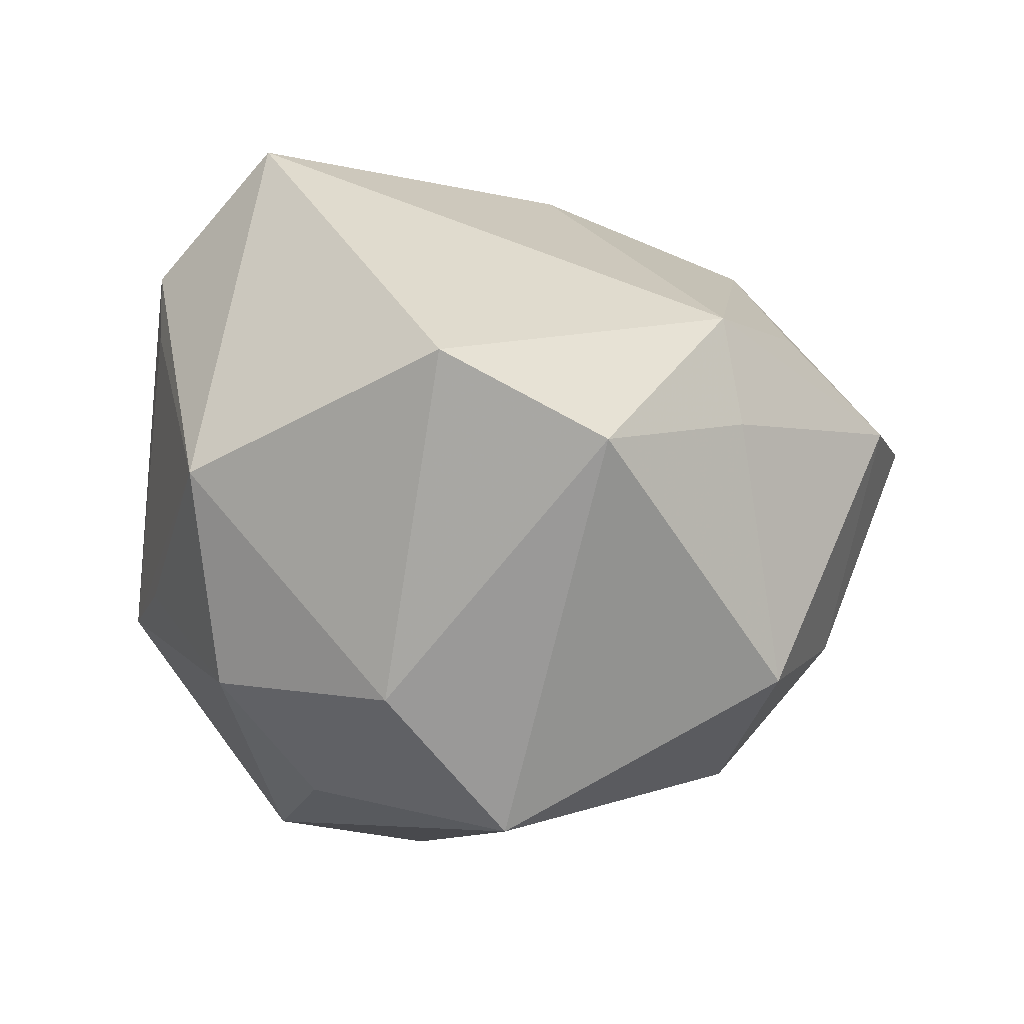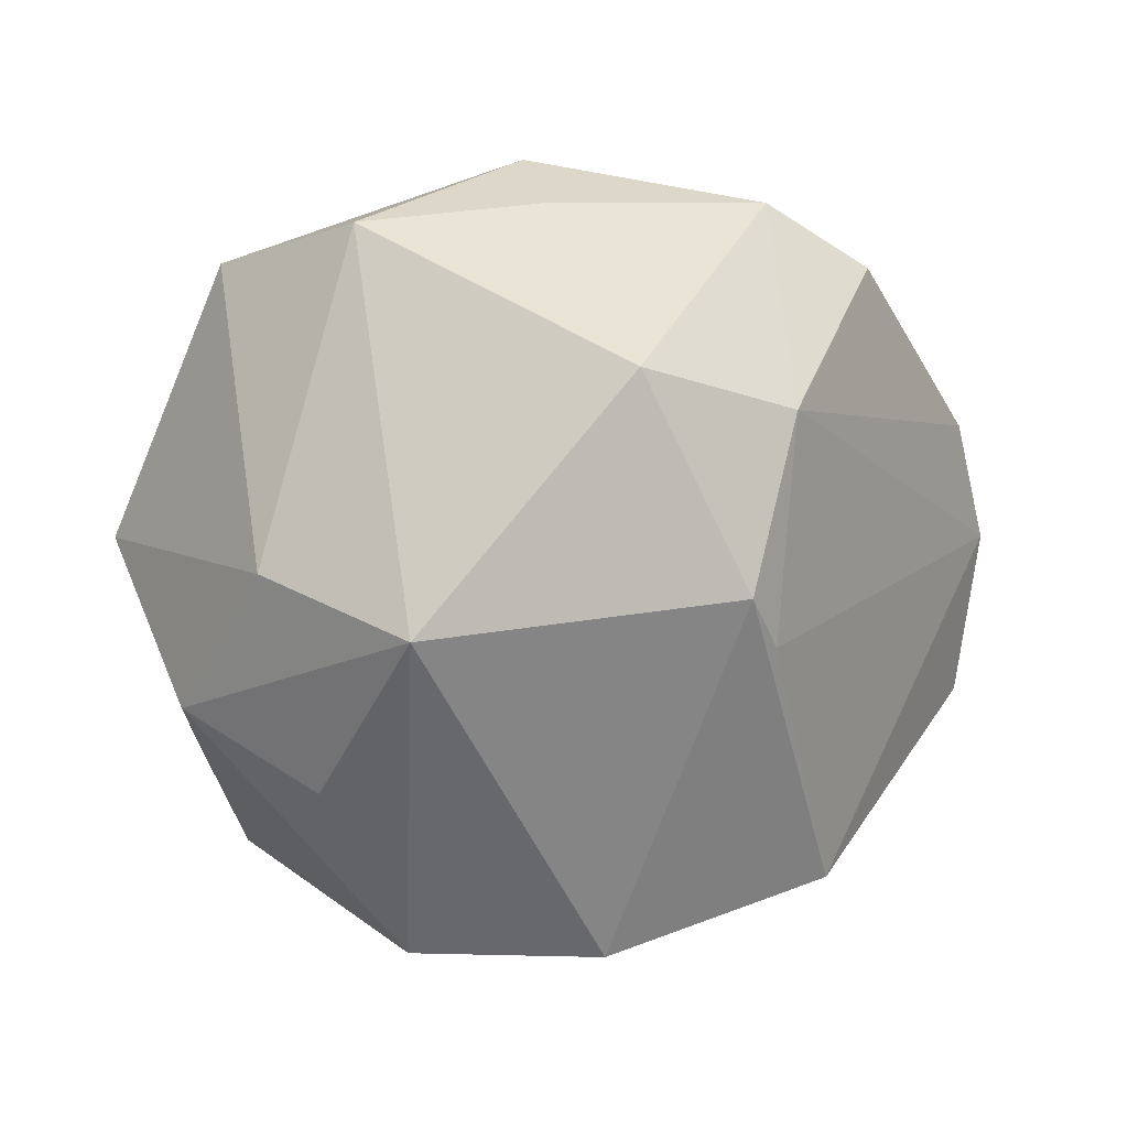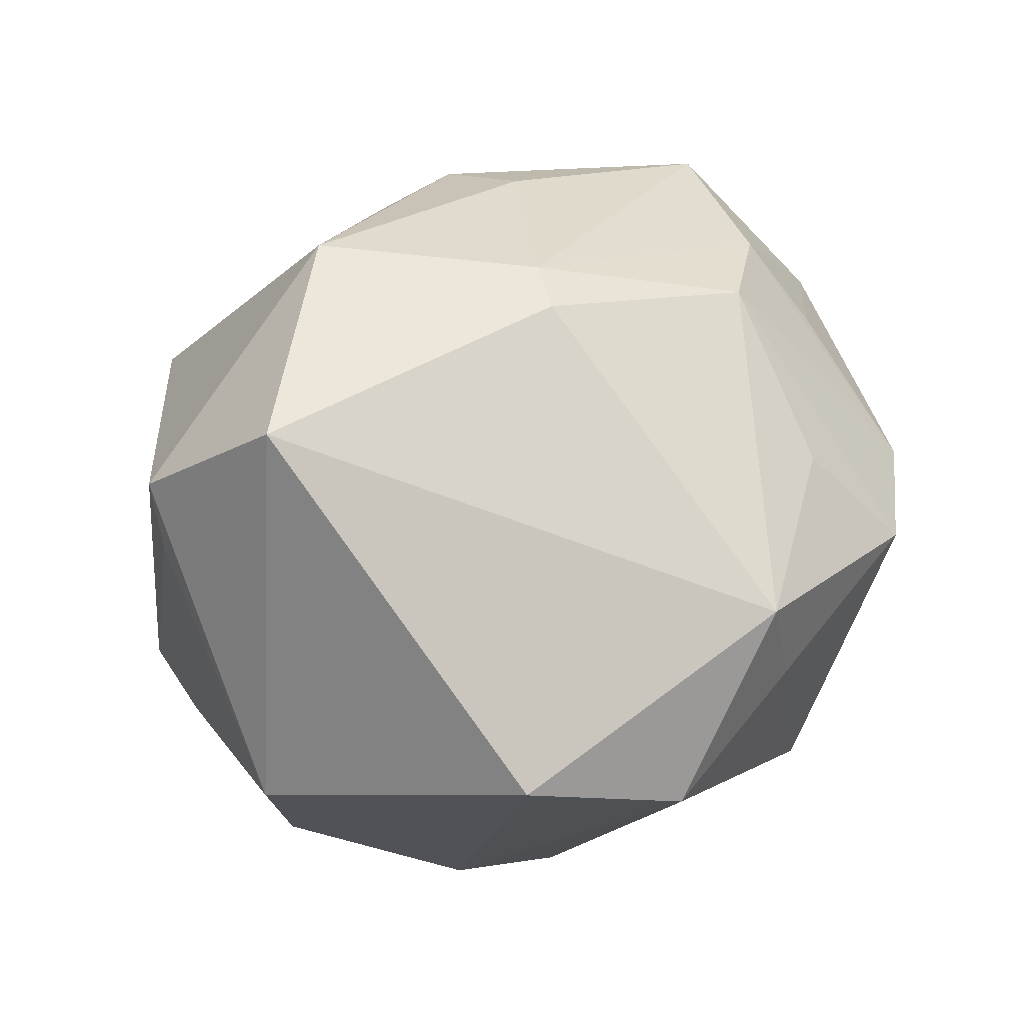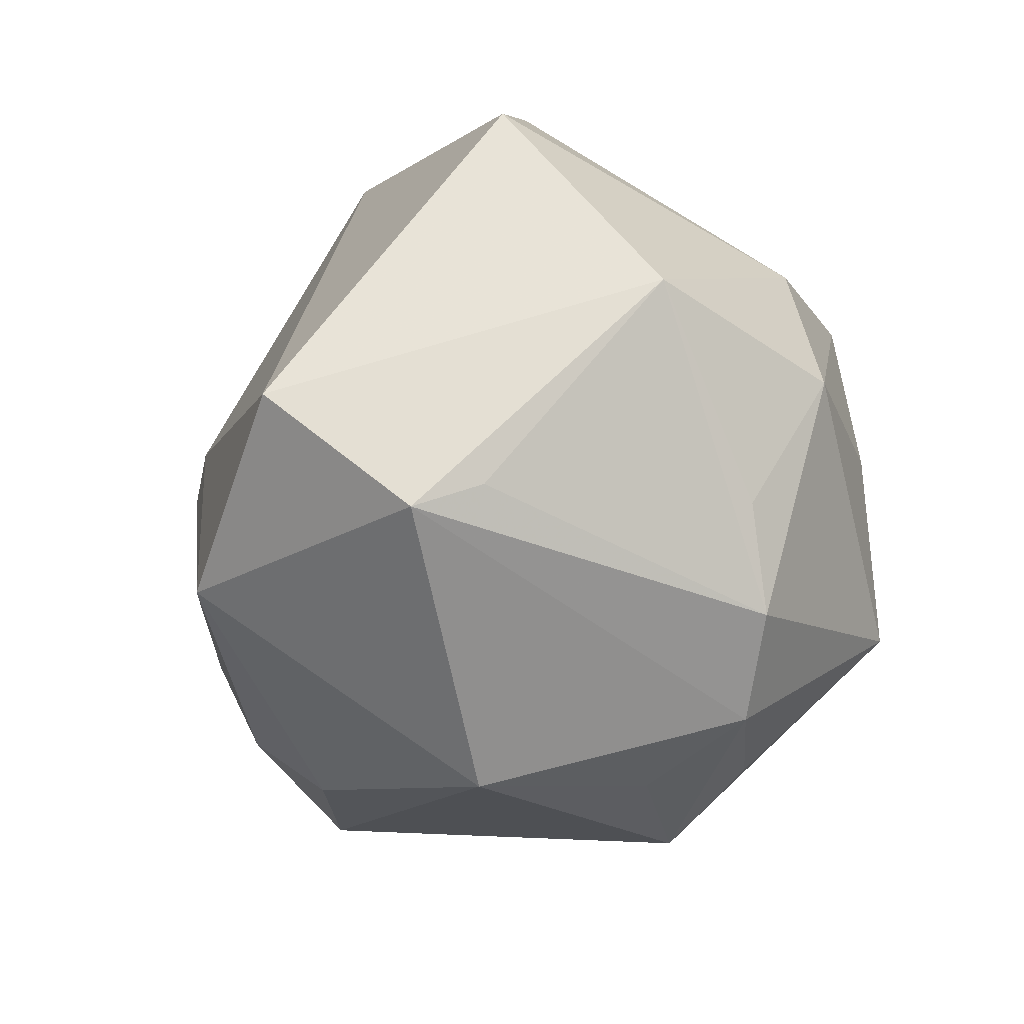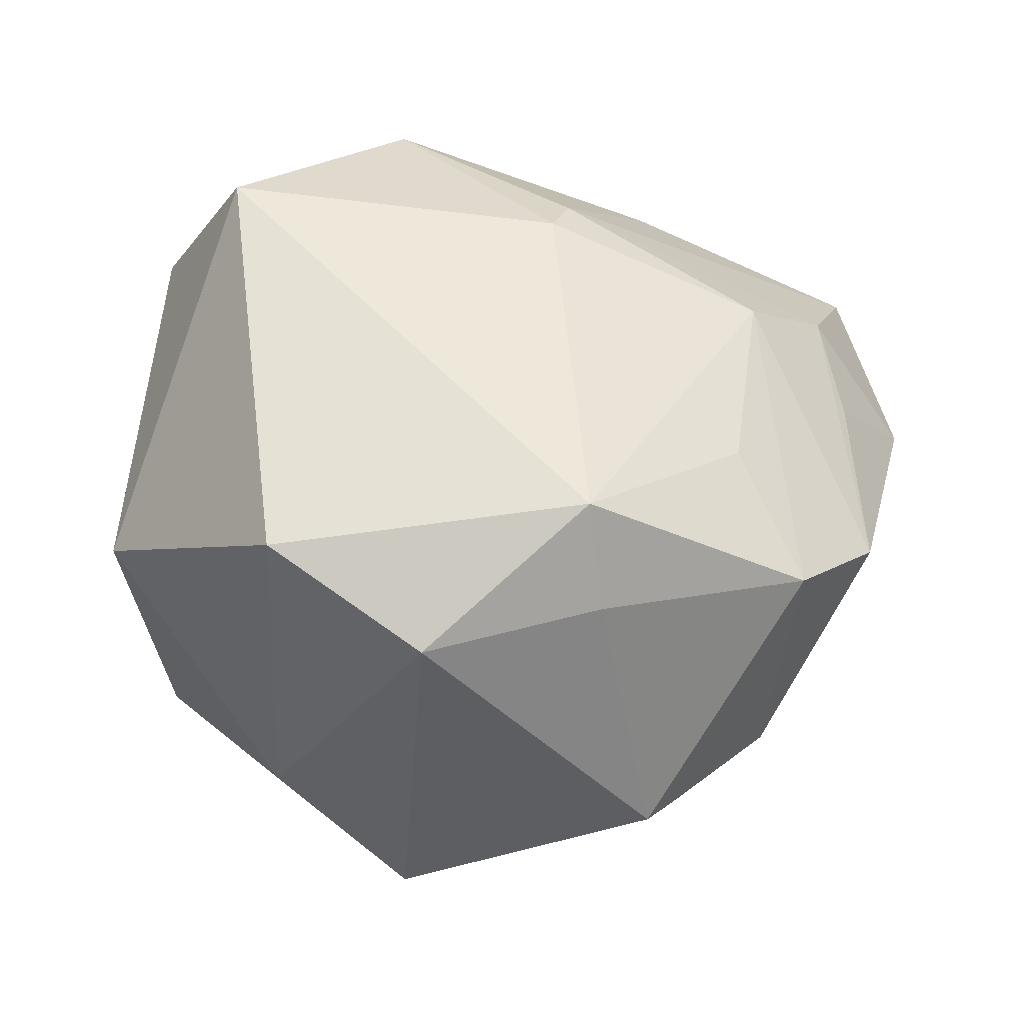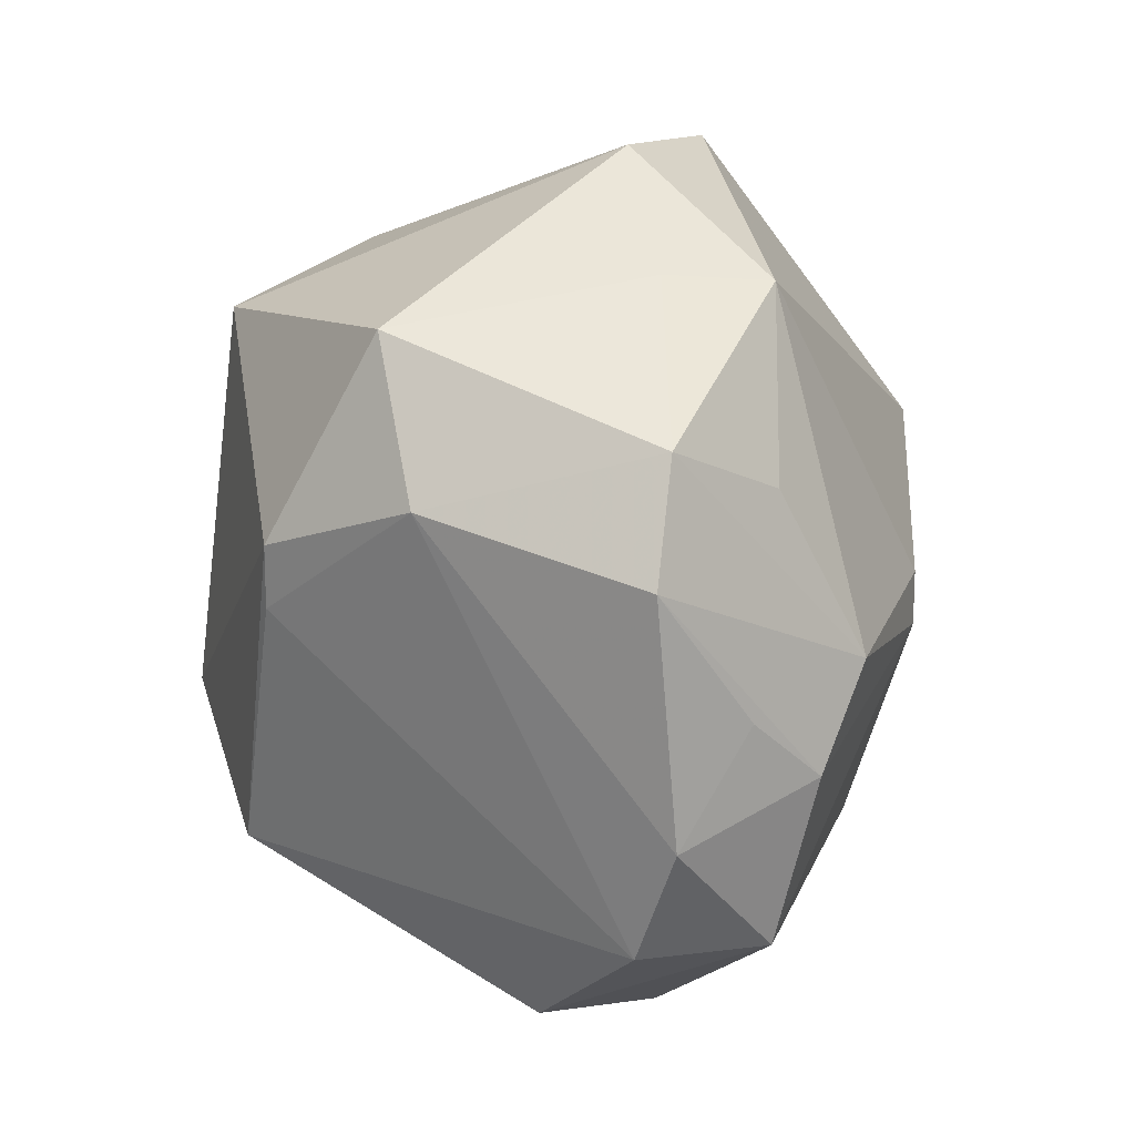
<metadata>
{"format":"obj","ext":"obj","renderer":"f3d","projection":"perspective","resolution":1024,"background":"white","views":[{"elev":-0.3,"azim":141.7,"up":"+Z"},{"elev":41.3,"azim":172.9,"up":"+Y"},{"elev":56.2,"azim":130.6,"up":"+Z"},{"elev":-25.0,"azim":66.1,"up":"+Y"},{"elev":27.3,"azim":165.5,"up":"+Z"},{"elev":47.6,"azim":-92.8,"up":"+Y"}]}
</metadata>
<code>
v -0.05103 -0.004185 0.003825
v -0.03822 0.01649 0.01592
v 0.03688 -0.01678 0.02001
v -0.04711 -0.01901 -0.005583
v -0.01694 0.02163 -0.03167
v 0.0283 -0.006802 0.0415
v -0.001274 0.04215 0.008896
v -0.0468 -0.008721 0.01821
v -0.02203 -0.02655 0.02436
v 0.04658 0.006185 0.00362
v 0.01886 -0.01806 -0.0384
v 0.0267 0.0005882 -0.0324
v -0.03791 0.007386 0.02318
v 0.02609 -0.03358 -0.01575
v -0.001292 -0.01699 -0.04239
v 0.03096 0.02064 -0.02087
v -0.001305 -0.03918 -0.01732
v 0.005722 -0.04167 -0.01666
v -0.03552 0.03284 0.006291
v 0.01322 -0.04083 0.01028
v -0.01686 -0.03304 0.0176
v -0.009791 -0.002271 0.03711
v 0.01685 0.02346 -0.03572
v 0.0008406 -0.03363 -0.02507
v 0.03516 -0.02504 -0.01371
v 0.04017 0.001885 -0.01955
v -0.03835 -0.03046 0.007475
v 0.03491 -0.01988 0.02728
v -0.006527 0.002633 0.0373
v 0.03911 -0.01416 -0.01029
v -0.01959 0.01503 -0.03194
v 0.01843 0.04279 0.006858
v -0.02565 -0.01479 -0.0362
v -0.02362 0.03265 -0.01654
v -0.0003977 0.04006 0.02051
v 0.01526 -0.03871 -0.009007
v -0.02339 -0.017 0.02894
v -0.02009 0.03047 0.01946
v -0.02753 0.01315 0.0285
v 0.01418 -0.03466 -0.02208
v -0.007266 0.04157 -0.01923
v 0.005857 -0.02047 0.04093
v 0.03254 0.03246 0.01611
v -0.04816 0.009022 0.007892
v -0.02457 0.04063 0.008312
f 16 26 23
f 11 26 25
f 11 15 23
f 27 20 21
f 35 6 43
f 39 35 38
f 25 26 30
f 26 11 12
f 23 26 12
f 12 11 23
f 9 8 27
f 27 21 9
f 15 11 18
f 18 20 27
f 18 36 20
f 38 35 45
f 19 39 45
f 45 39 38
f 35 7 45
f 45 7 41
f 45 34 19
f 41 34 45
f 13 39 19
f 10 30 26
f 10 16 43
f 26 16 10
f 25 30 10
f 43 6 10
f 6 28 10
f 44 1 8
f 8 13 44
f 19 34 44
f 34 1 44
f 27 8 4
f 8 1 4
f 42 9 21
f 42 28 6
f 42 21 20
f 20 28 42
f 15 18 24
f 14 11 25
f 36 18 14
f 20 36 14
f 25 28 14
f 14 28 20
f 41 7 32
f 23 41 32
f 32 16 23
f 43 16 32
f 32 35 43
f 32 7 35
f 3 28 25
f 25 10 3
f 3 10 28
f 2 13 19
f 19 44 2
f 2 44 13
f 15 24 33
f 33 4 1
f 22 13 8
f 39 13 22
f 8 9 37
f 9 42 37
f 37 22 8
f 42 22 37
f 40 18 11
f 11 14 40
f 40 14 18
f 17 24 18
f 17 33 24
f 17 18 27
f 27 4 17
f 4 33 17
f 5 41 23
f 23 15 5
f 15 33 5
f 5 34 41
f 35 39 29
f 39 22 29
f 6 35 29
f 29 42 6
f 29 22 42
f 31 33 1
f 31 5 33
f 31 1 34
f 34 5 31

</code>
